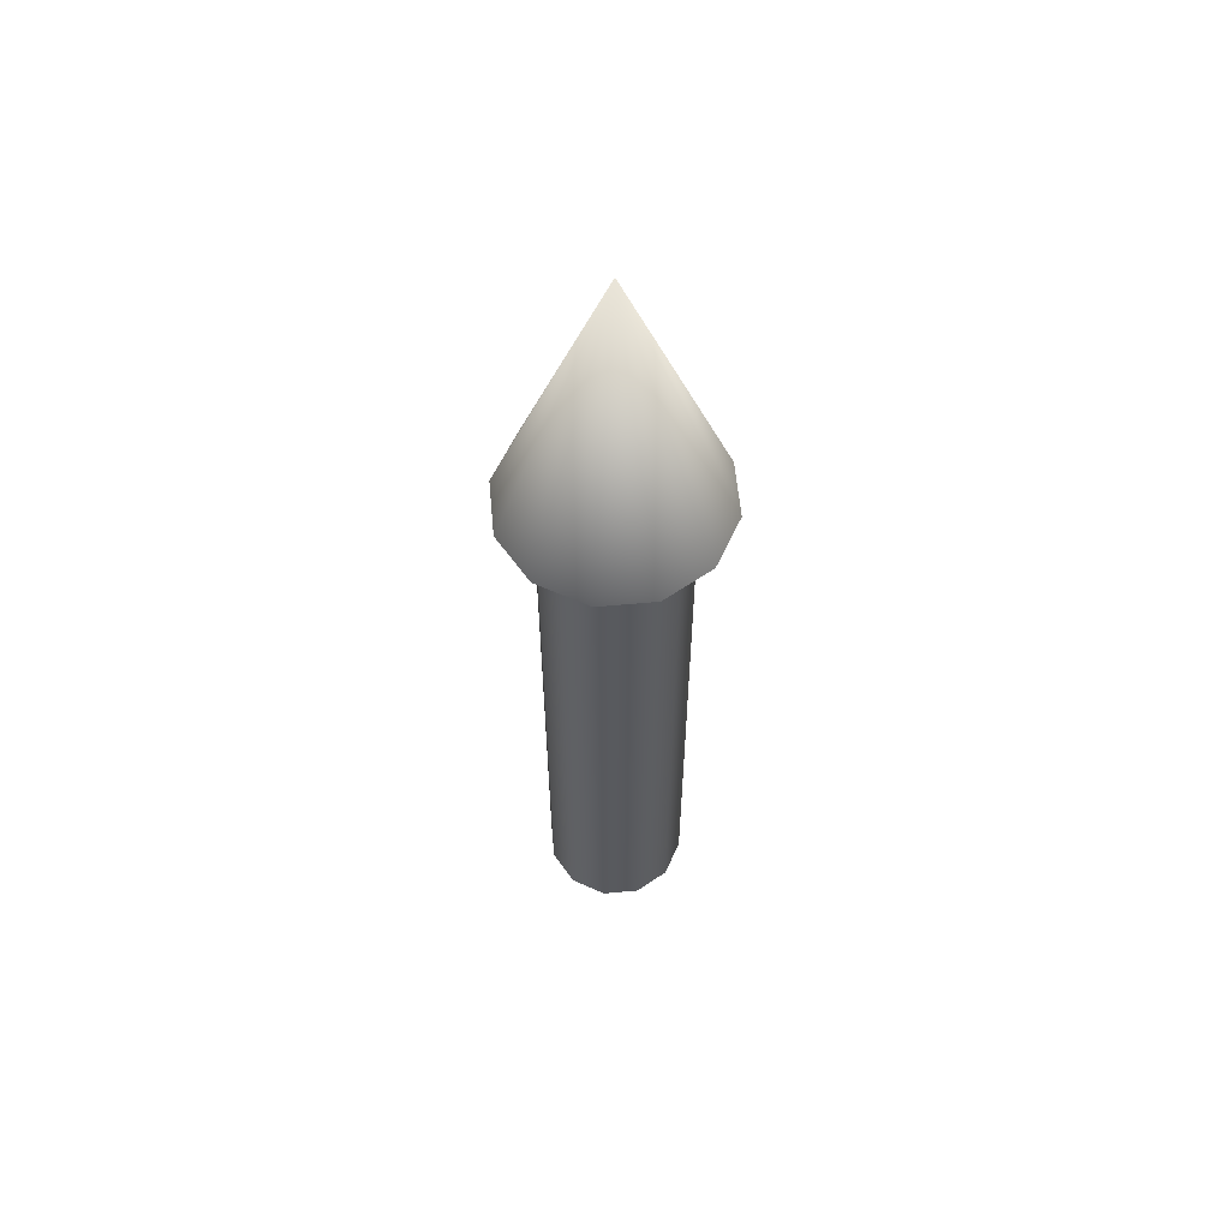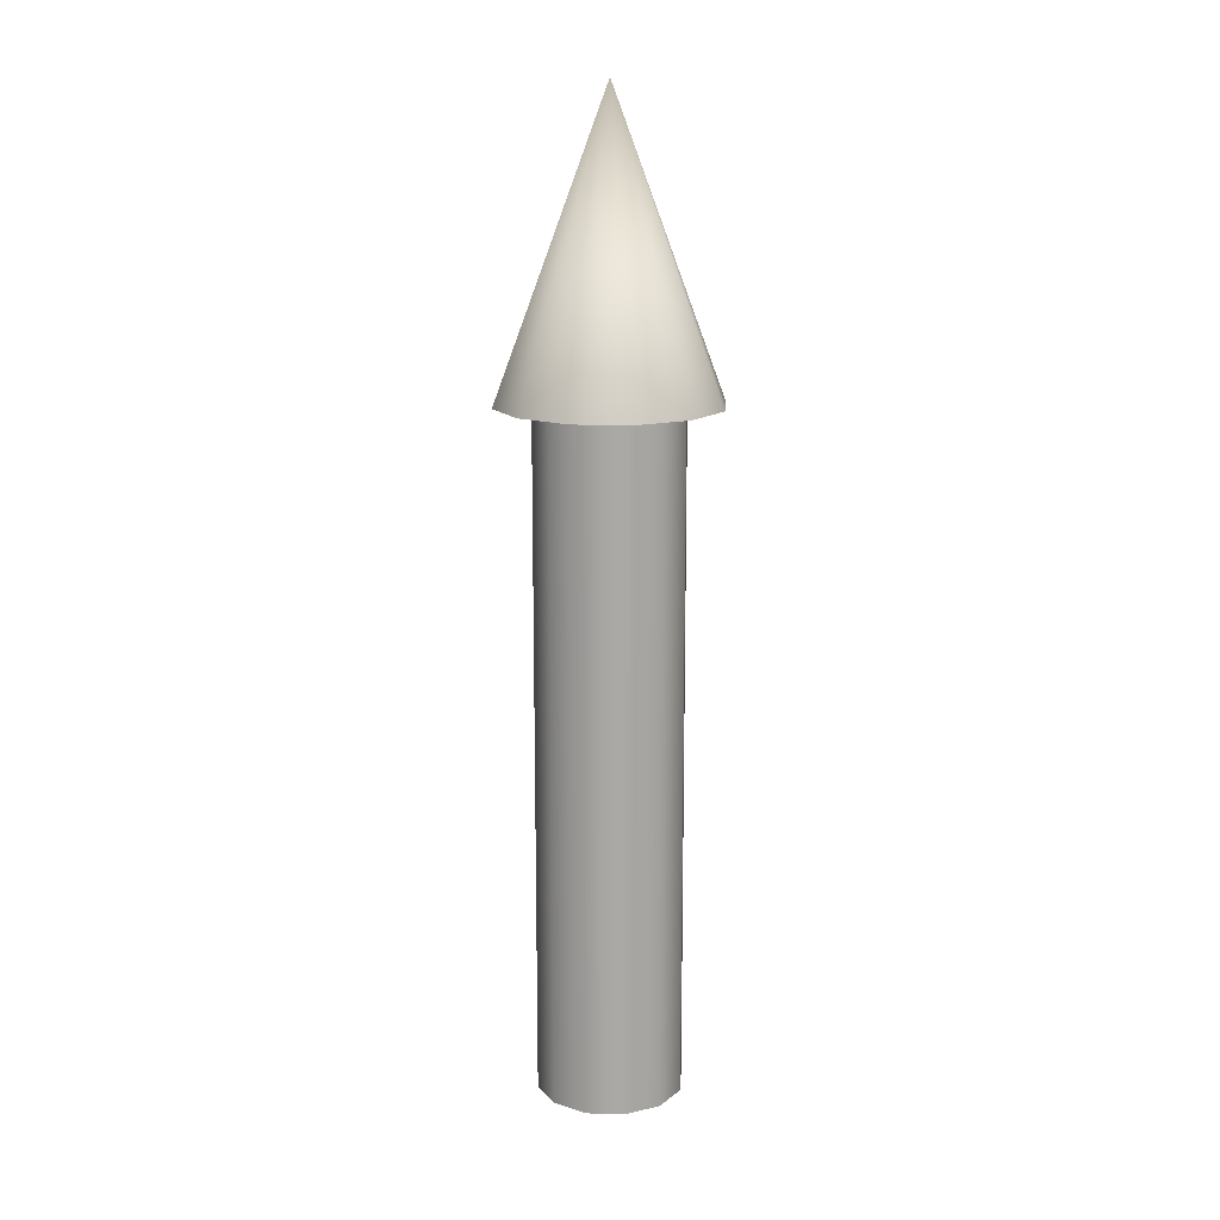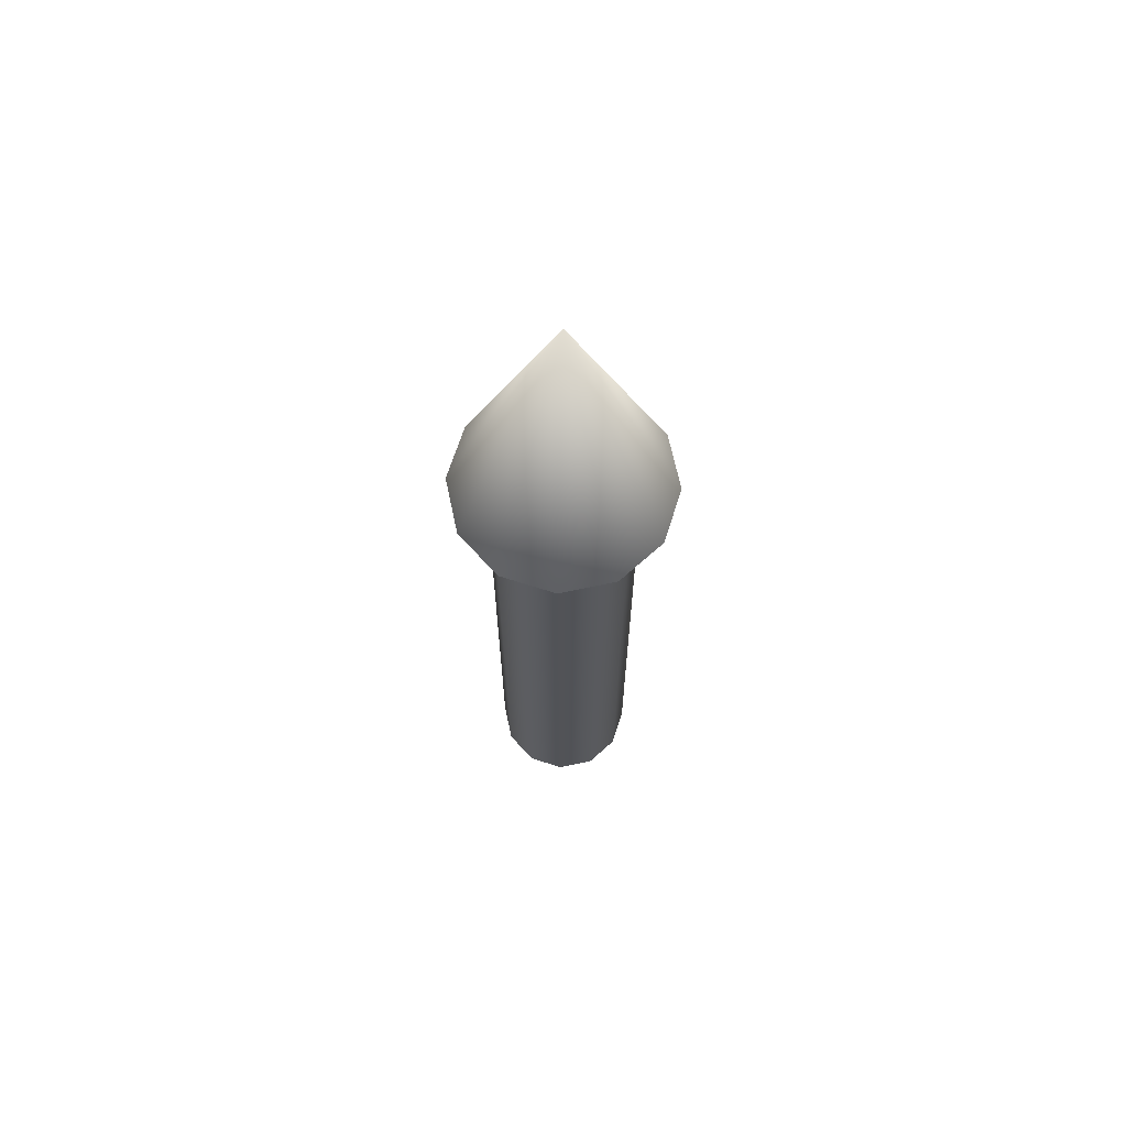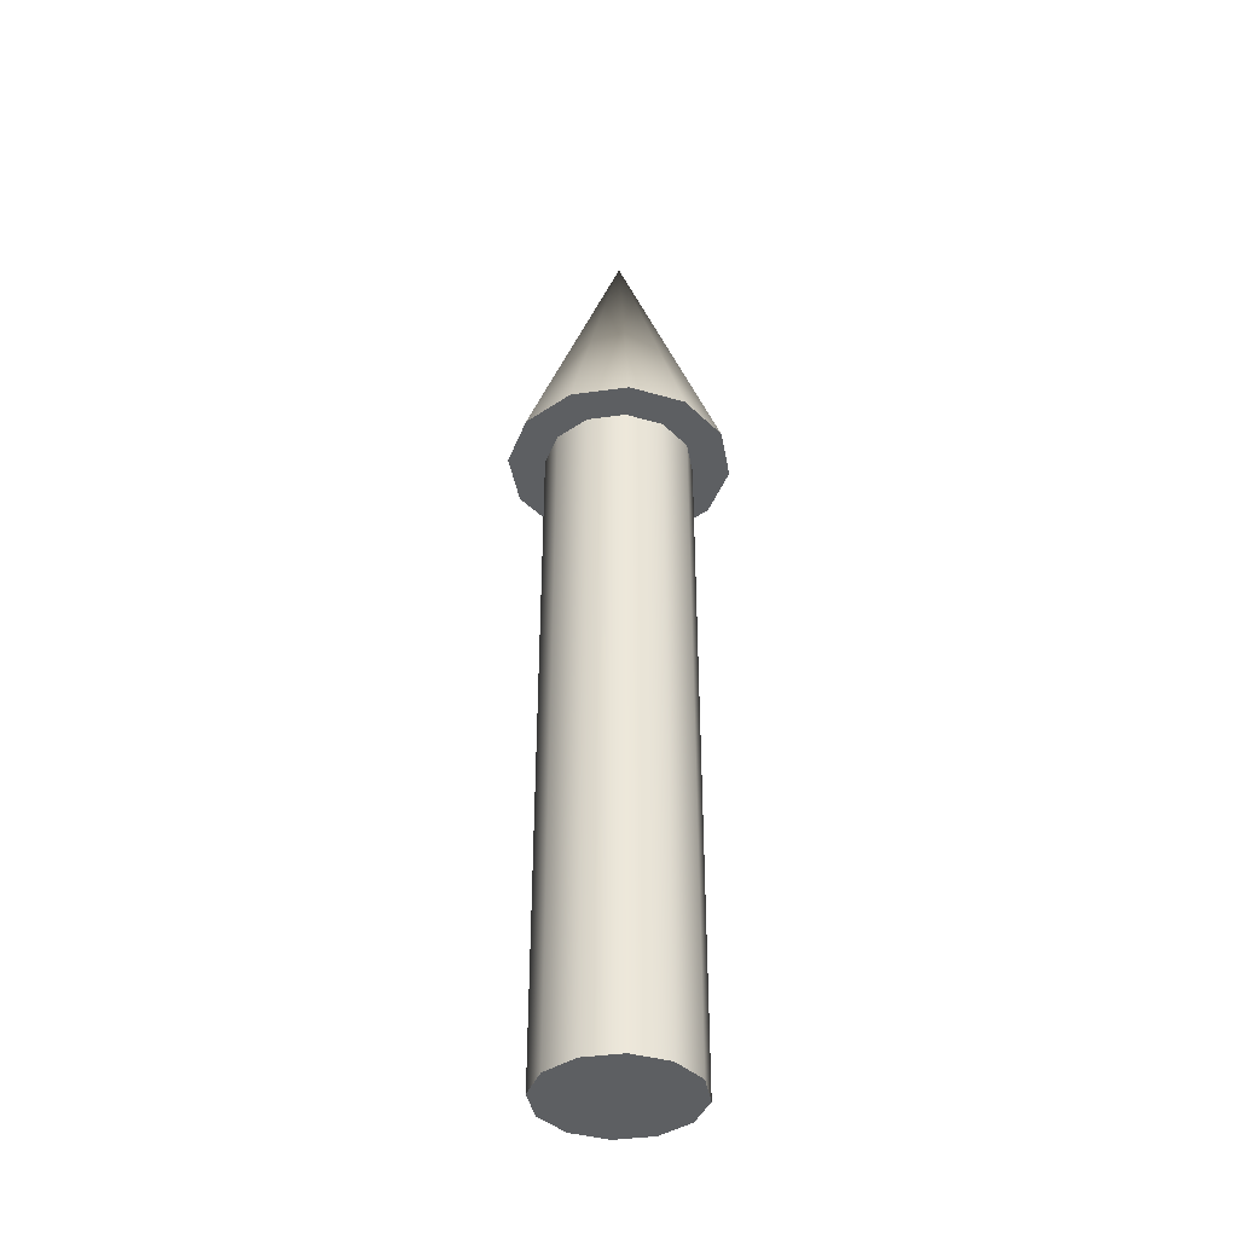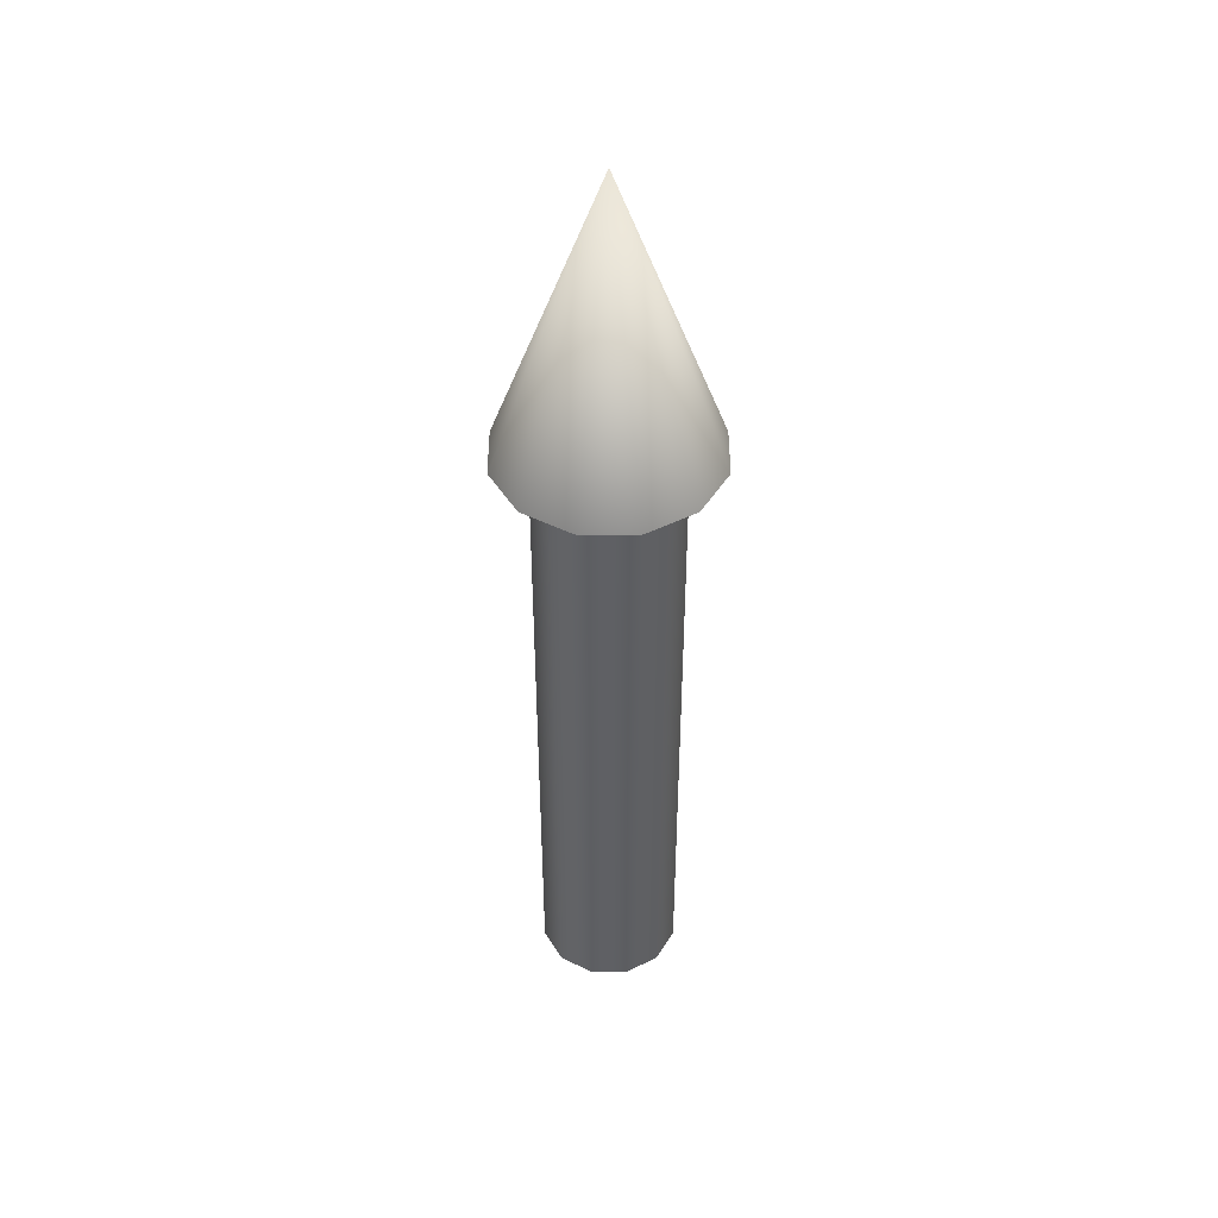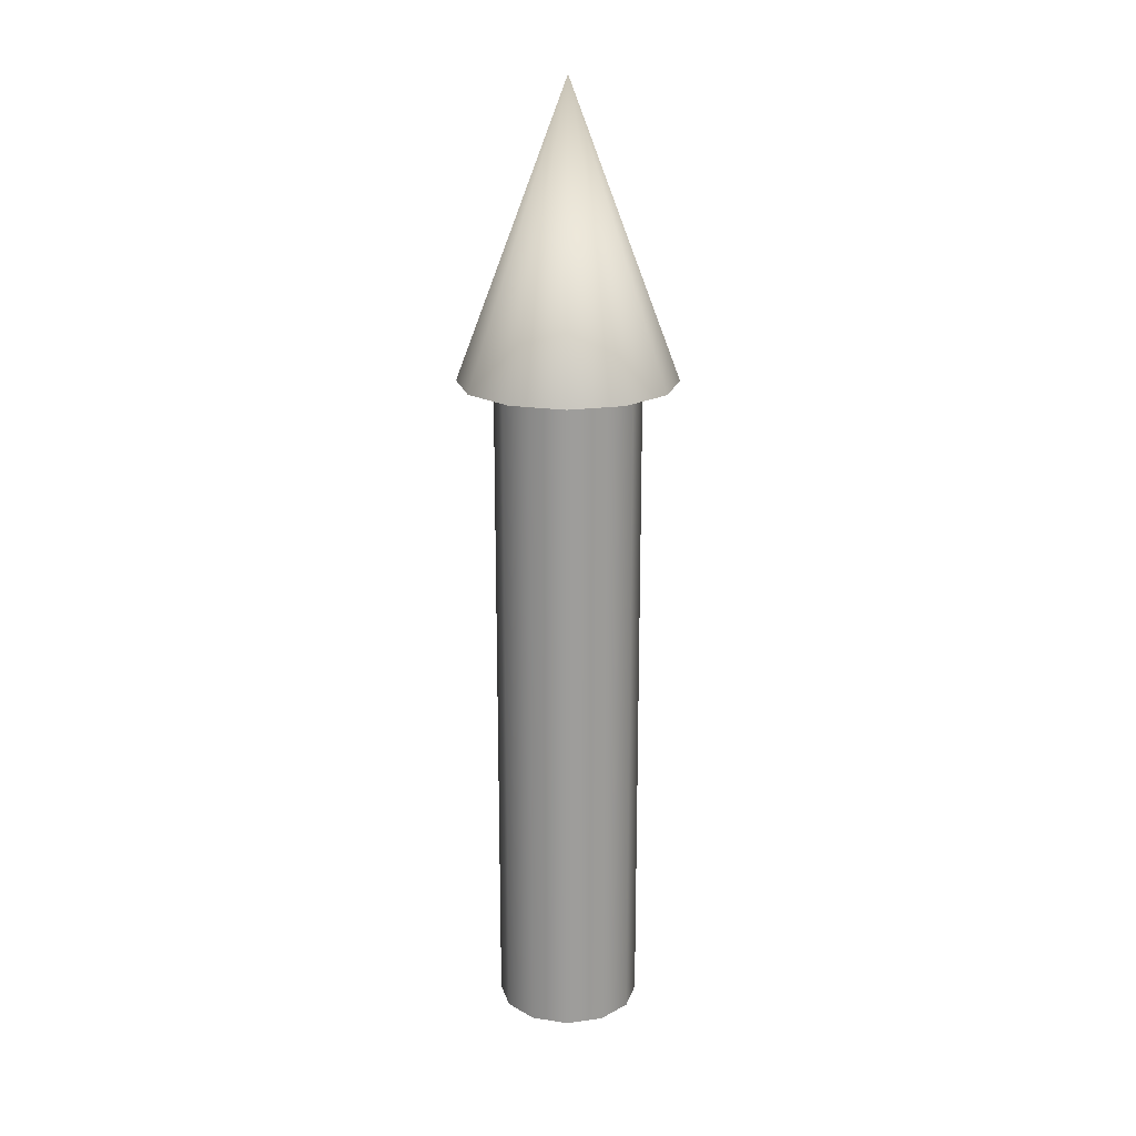
<metadata>
{"format":"obj","ext":"obj","renderer":"f3d","projection":"perspective","resolution":1024,"background":"white","views":[{"elev":59.3,"azim":129.7,"up":"+Z"},{"elev":15.0,"azim":18.7,"up":"+Z"},{"elev":67.7,"azim":-27.1,"up":"+Z"},{"elev":-39.7,"azim":-65.0,"up":"+Z"},{"elev":45.1,"azim":75.0,"up":"+Z"},{"elev":19.8,"azim":0.6,"up":"+Z"}]}
</metadata>
<code>
v 0.075 0 0
v 0.06495 0.0375 0
v 0.0375 0.06495 0
v 0 0.075 0
v -0.0375 0.06495 0
v -0.06495 0.0375 0
v -0.075 0 0
v -0.06495 -0.0375 0
v -0.0375 -0.06495 0
v -0 -0.075 0
v 0.0375 -0.06495 0
v 0.06495 -0.0375 0
v 0.075 0 0
v 0.06495 0.0375 0
v 0.0375 0.06495 0
v 0 0.075 0
v -0.0375 0.06495 0
v -0.06495 0.0375 0
v -0.075 0 0
v -0.06495 -0.0375 0
v -0.0375 -0.06495 0
v -0 -0.075 0
v 0.0375 -0.06495 0
v 0.06495 -0.0375 0
v 0.075 0 0.7
v 0.06495 0.0375 0.7
v 0.0375 0.06495 0.7
v 0 0.075 0.7
v -0.0375 0.06495 0.7
v -0.06495 0.0375 0.7
v -0.075 0 0.7
v -0.06495 -0.0375 0.7
v -0.0375 -0.06495 0.7
v -0 -0.075 0.7
v 0.0375 -0.06495 0.7
v 0.06495 -0.0375 0.7
v 0.075 0 0.7
v 0.06495 0.0375 0.7
v 0.0375 0.06495 0.7
v 0 0.075 0.7
v -0.0375 0.06495 0.7
v -0.06495 0.0375 0.7
v -0.075 0 0.7
v -0.06495 -0.0375 0.7
v -0.0375 -0.06495 0.7
v -0 -0.075 0.7
v 0.0375 -0.06495 0.7
v 0.06495 -0.0375 0.7
v 0.1125 0 0.7
v 0.09743 0.05625 0.7
v 0.05625 0.09743 0.7
v 0 0.1125 0.7
v -0.05625 0.09743 0.7
v -0.09743 0.05625 0.7
v -0.1125 0 0.7
v -0.09743 -0.05625 0.7
v -0.05625 -0.09743 0.7
v -0 -0.1125 0.7
v 0.05625 -0.09743 0.7
v 0.09743 -0.05625 0.7
v 0 0 1
v 0.1125 0 0.7
v 0.09743 0.05625 0.7
v 0.05625 0.09743 0.7
v 0 0.1125 0.7
v -0.05625 0.09743 0.7
v -0.09743 0.05625 0.7
v -0.1125 0 0.7
v -0.09743 -0.05625 0.7
v -0.05625 -0.09743 0.7
v -0 -0.1125 0.7
v 0.05625 -0.09743 0.7
v 0.09743 -0.05625 0.7
f 1 3 2
f 1 4 3
f 1 5 4
f 1 6 5
f 1 7 6
f 1 8 7
f 1 9 8
f 1 10 9
f 1 11 10
f 1 12 11
f 13 26 25
f 13 14 26
f 14 27 26
f 14 15 27
f 15 28 27
f 15 16 28
f 16 29 28
f 16 17 29
f 17 30 29
f 17 18 30
f 18 31 30
f 18 19 31
f 19 32 31
f 19 20 32
f 20 33 32
f 20 21 33
f 21 34 33
f 21 22 34
f 22 35 34
f 22 23 35
f 23 36 35
f 23 24 36
f 24 25 36
f 24 13 25
f 37 50 49
f 37 38 50
f 38 51 50
f 38 39 51
f 39 52 51
f 39 40 52
f 40 53 52
f 40 41 53
f 41 54 53
f 41 42 54
f 42 55 54
f 42 43 55
f 43 56 55
f 43 44 56
f 44 57 56
f 44 45 57
f 45 58 57
f 45 46 58
f 46 59 58
f 46 47 59
f 47 60 59
f 47 48 60
f 48 49 60
f 48 37 49
f 61 62 63
f 61 63 64
f 61 64 65
f 61 65 66
f 61 66 67
f 61 67 68
f 61 68 69
f 61 69 70
f 61 70 71
f 61 71 72
f 61 72 73
f 61 73 62

</code>
